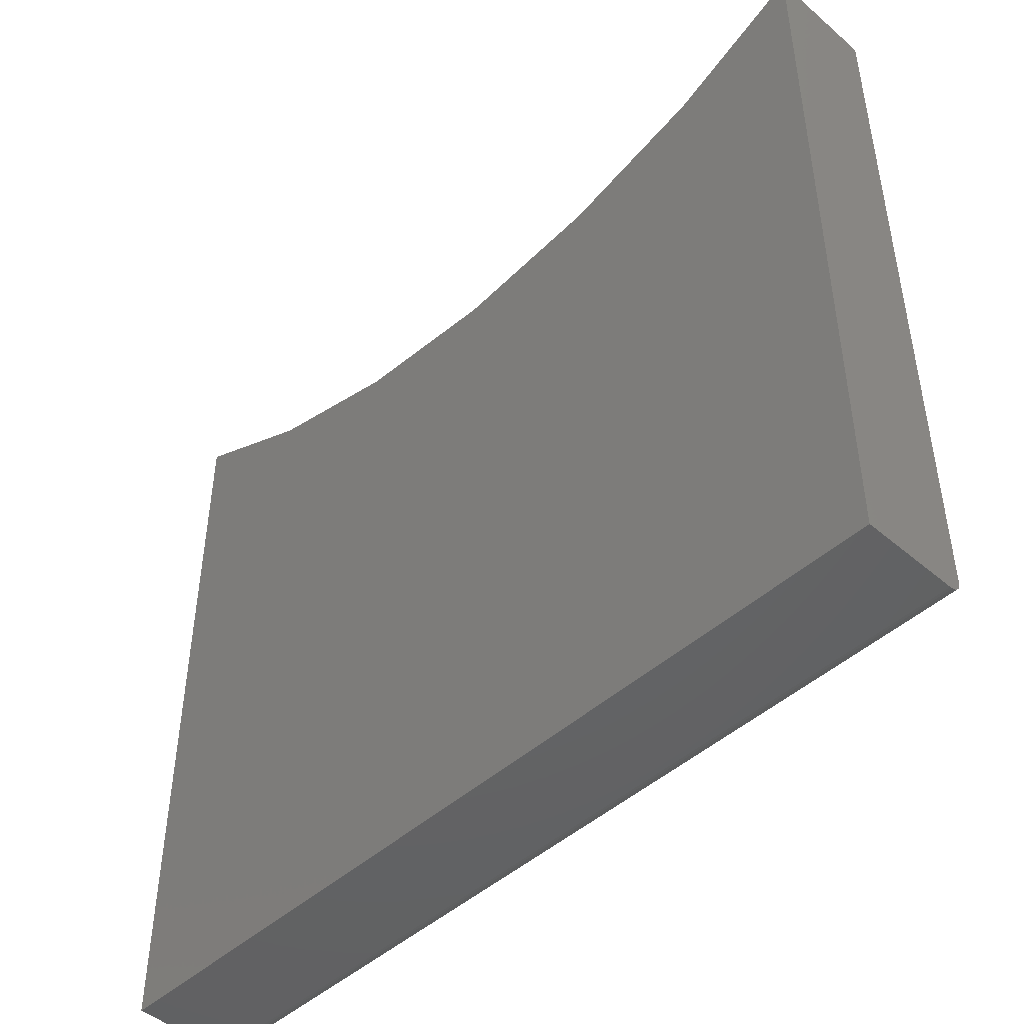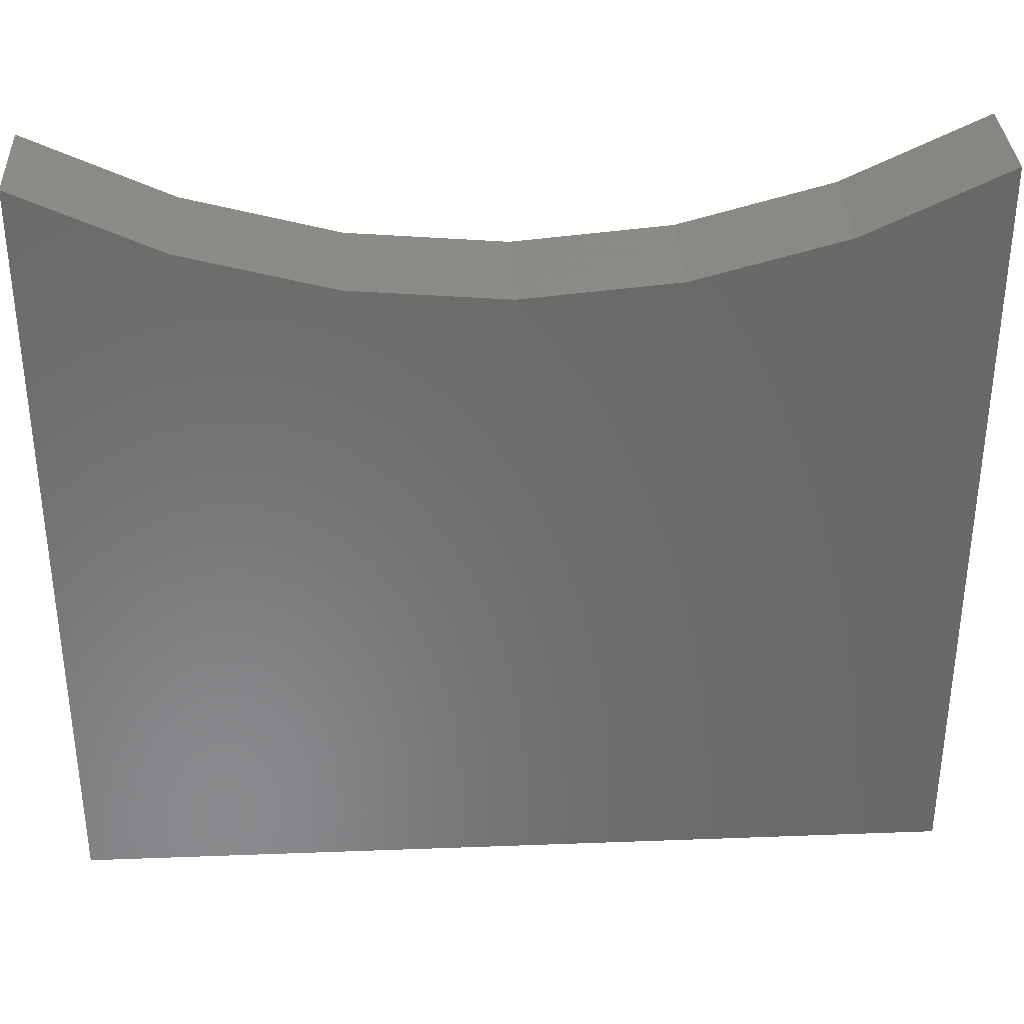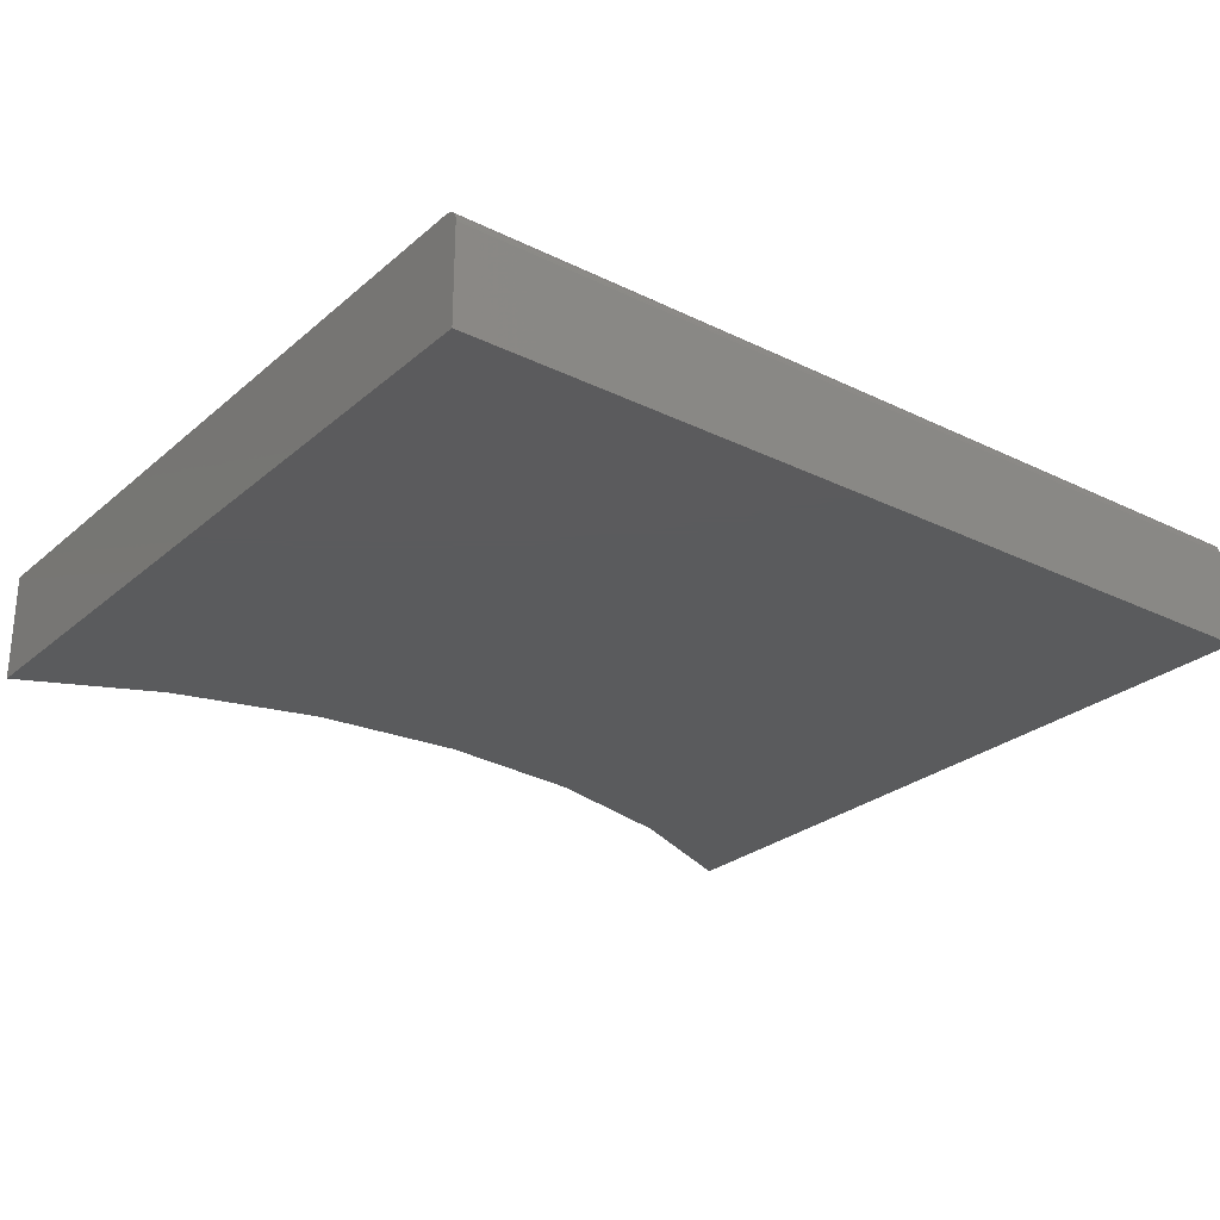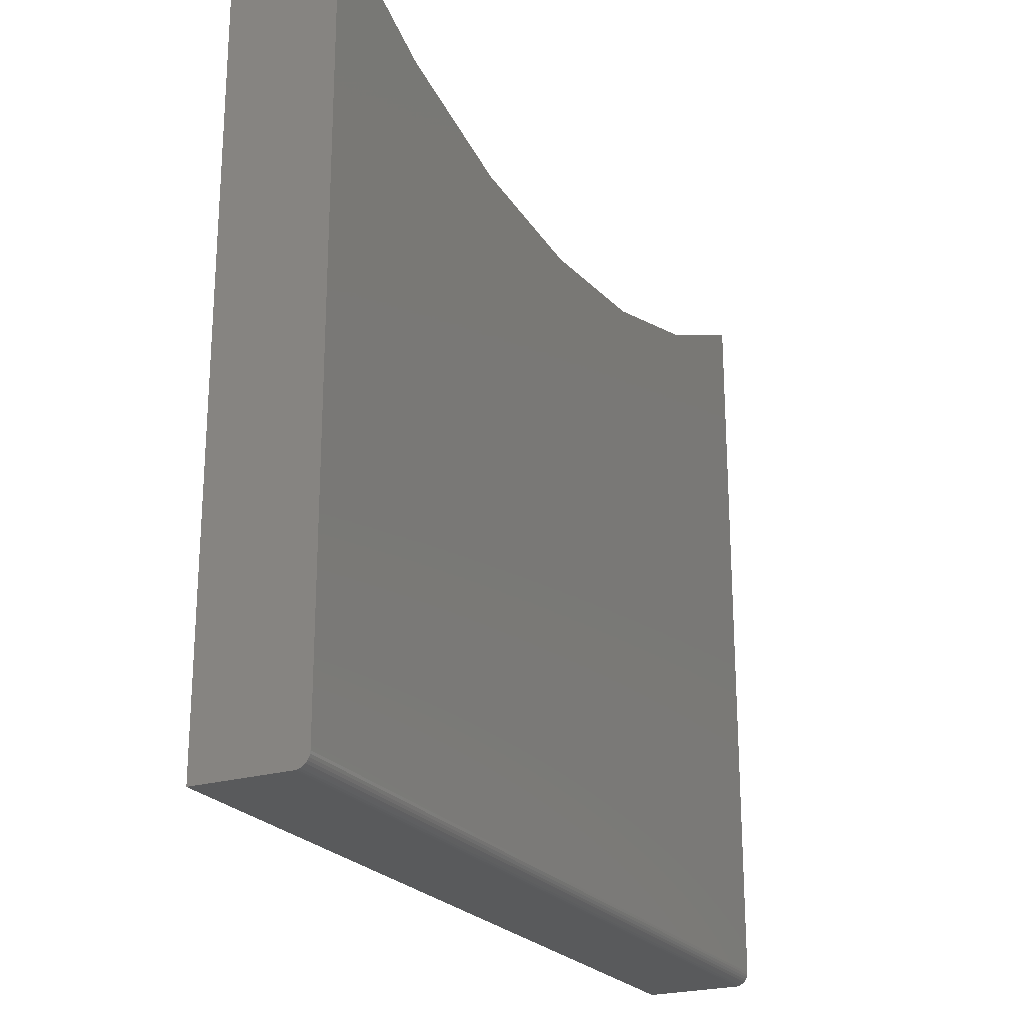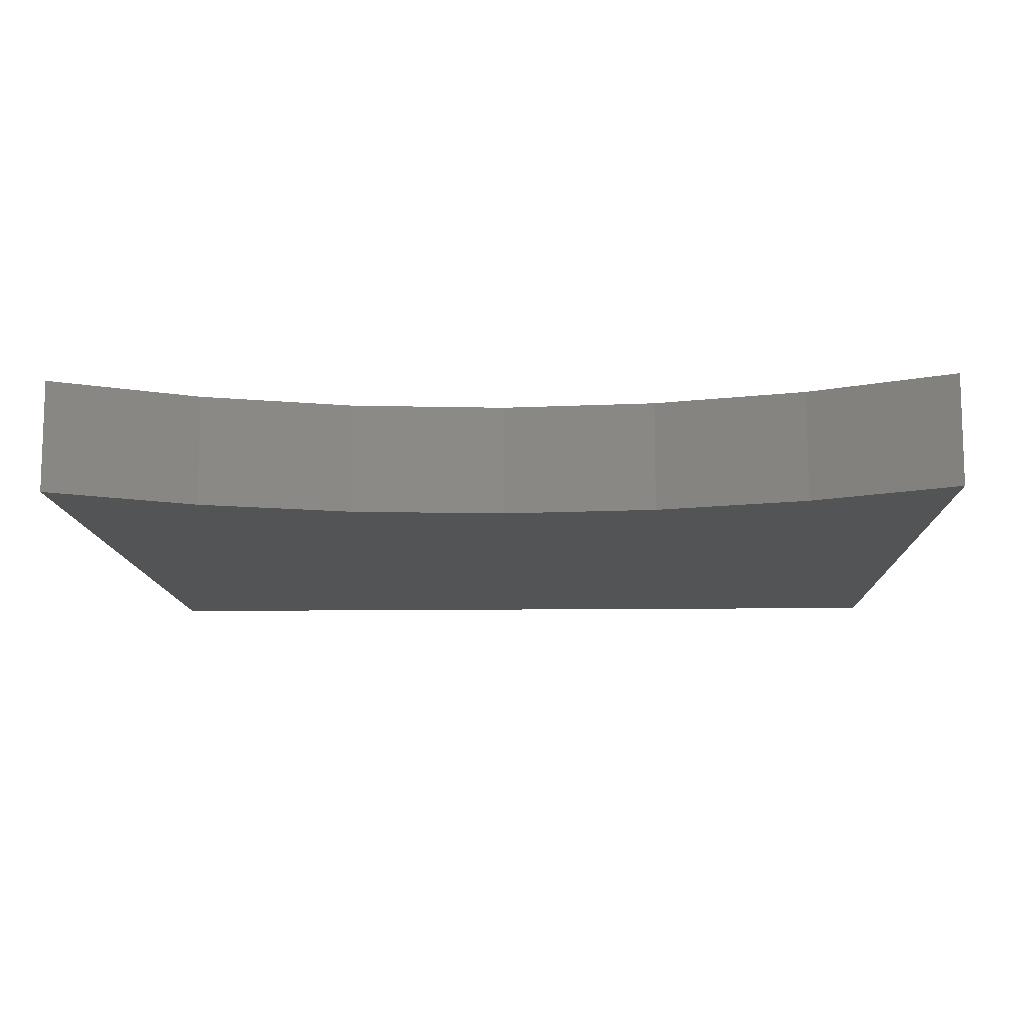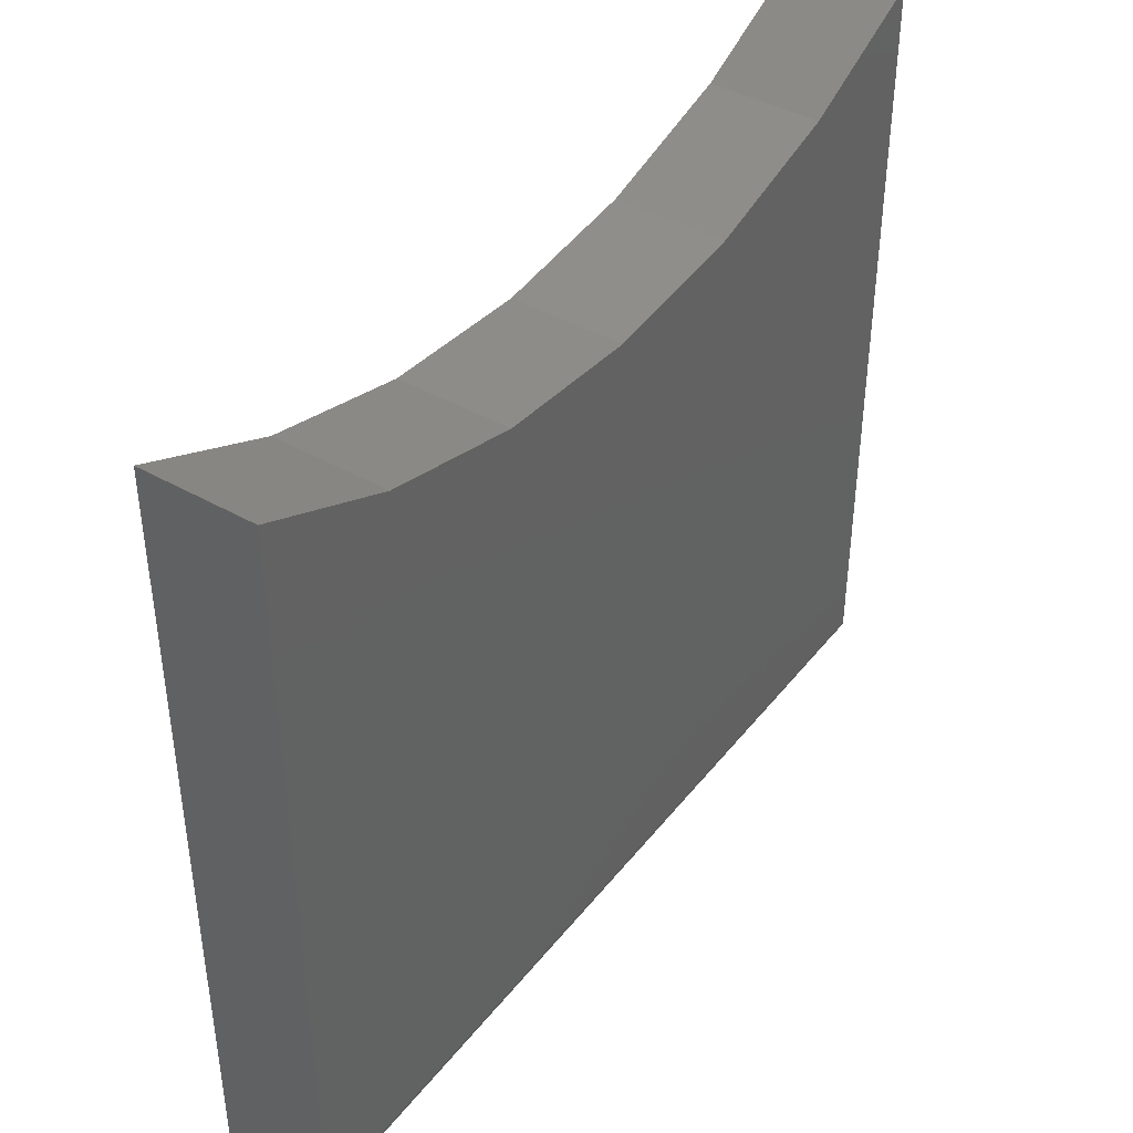
<metadata>
{"format":"stl","ext":"stl","renderer":"f3d","projection":"perspective","resolution":1024,"background":"white","views":[{"elev":-46.4,"azim":45.8,"up":"+Z"},{"elev":34.3,"azim":-2.9,"up":"+Z"},{"elev":-26.6,"azim":142.6,"up":"+Y"},{"elev":-23.1,"azim":116.9,"up":"+Z"},{"elev":-11.4,"azim":1.8,"up":"+Y"},{"elev":41.5,"azim":124.7,"up":"+Z"}]}
</metadata>
<code>
# stl→obj: 34 verts, 64 faces
v 0.75 1.691e-16 -0.6328
v -0.75 2.602e-18 -0.6328
v -2.058e-16 2.093e-16 0.4517
v 0.2606 2.408e-16 0.4747
v 0.5132 2.764e-16 0.5429
v 0.75 3.12e-16 0.6543
v -0.75 1.486e-16 0.6543
v -0.5132 1.625e-16 0.5429
v -0.2606 1.83e-16 0.4747
v -0.75 -0.02344 -0.6562
v -0.75 -0.01447 -0.6545
v -0.75 -0.01887 -0.6558
v -0.75 -0.1875 -0.6562
v -0.75 -0.1875 0.6543
v -0.75 -0.0004503 -0.6374
v -0.75 -0.001784 -0.6418
v -0.75 -0.00395 -0.6458
v -0.75 -0.006865 -0.6494
v -0.75 -0.01042 -0.6523
v 0.75 -0.02344 -0.6562
v 0.75 -0.01447 -0.6545
v 0.75 -0.1875 -0.6562
v 0.75 -0.01887 -0.6558
v 0.75 -0.00395 -0.6458
v 0.75 -0.001784 -0.6418
v 0.75 -0.01042 -0.6523
v 0.75 -0.006865 -0.6494
v 0.75 -0.0004503 -0.6374
v 0.75 -0.1875 0.6543
v 0.5132 -0.1875 0.5429
v 0.2606 -0.1875 0.4747
v -1.849e-16 -0.1875 0.4517
v -0.2606 -0.1875 0.4747
v -0.5132 -0.1875 0.5429
f 1 2 3
f 1 3 4
f 1 4 5
f 1 5 6
f 2 7 8
f 2 8 9
f 2 9 3
f 10 11 12
f 13 14 7
f 13 7 2
f 13 2 15
f 13 15 16
f 13 16 17
f 13 17 18
f 13 18 19
f 13 19 11
f 13 11 10
f 20 21 22
f 20 23 21
f 24 25 26
f 26 27 24
f 22 28 1
f 22 1 6
f 22 6 29
f 28 22 21
f 28 21 26
f 28 26 25
f 13 10 22
f 22 10 20
f 2 1 15
f 15 1 28
f 15 28 16
f 16 28 25
f 16 25 17
f 17 25 24
f 17 24 18
f 18 24 27
f 18 27 19
f 19 27 26
f 19 26 11
f 11 26 21
f 11 21 12
f 12 21 23
f 12 23 10
f 10 23 20
f 22 29 30
f 22 30 31
f 22 31 32
f 22 32 13
f 13 32 33
f 13 33 34
f 13 34 14
f 3 31 4
f 4 31 30
f 4 30 5
f 5 30 29
f 5 29 6
f 31 3 32
f 32 3 9
f 32 9 33
f 33 9 8
f 33 8 34
f 34 8 7
f 34 7 14

</code>
